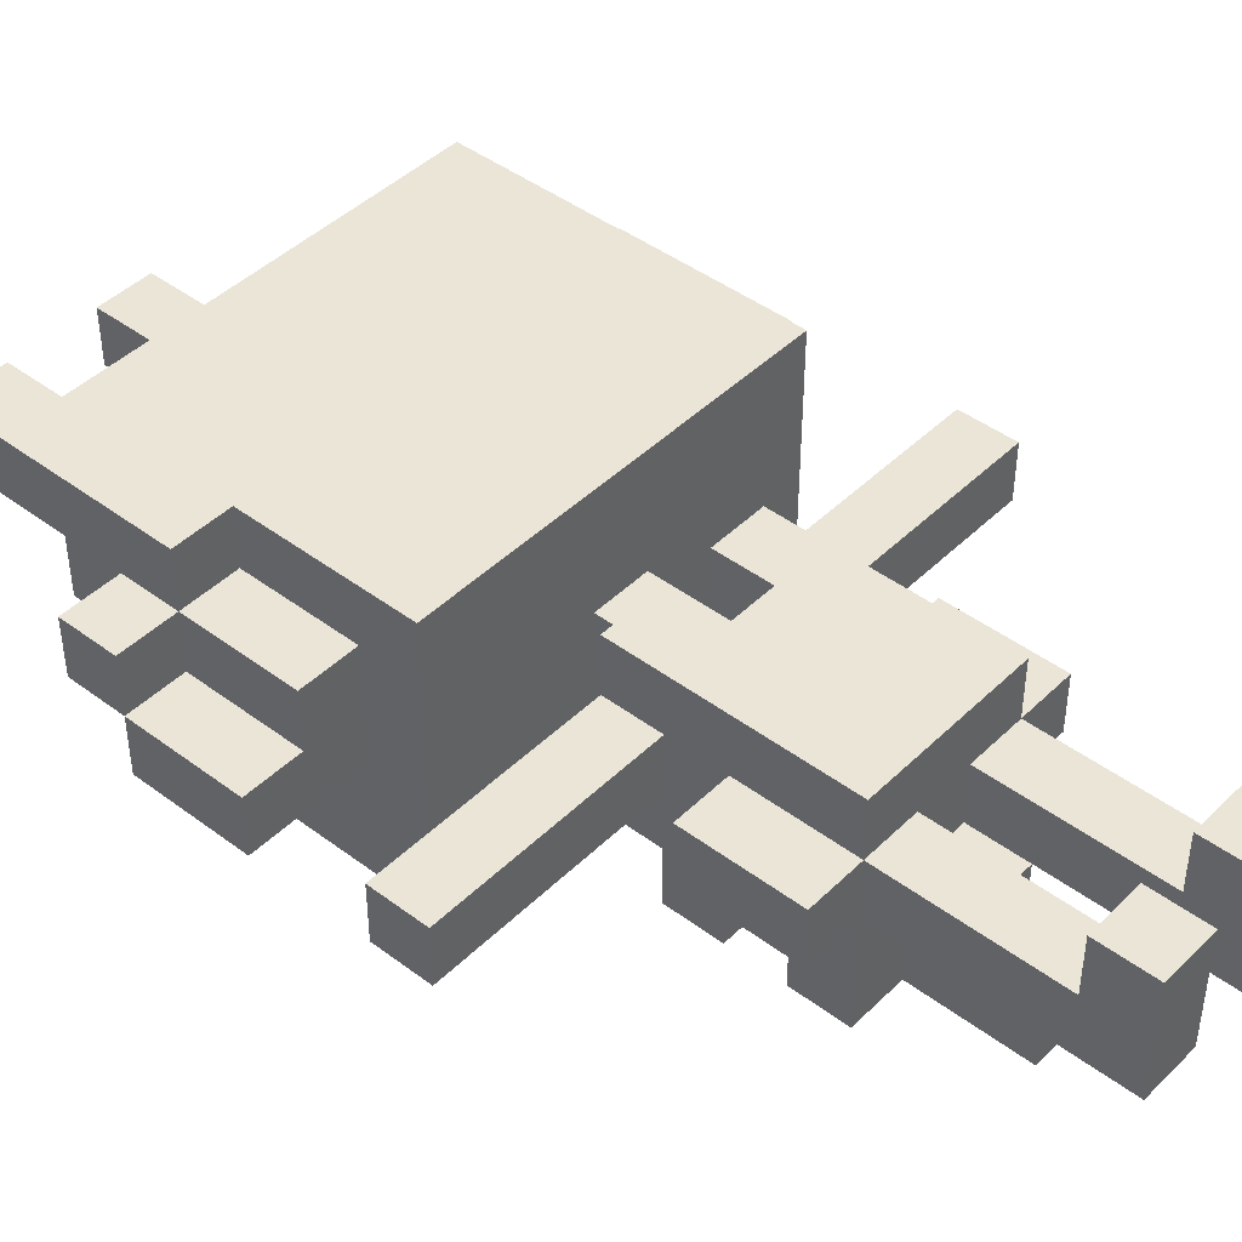
<metadata>
{"format":"obj","ext":"obj","renderer":"f3d","projection":"perspective","resolution":1024,"background":"white","views":[{"elev":44.0,"azim":-48.6,"up":"+Z"}]}
</metadata>
<code>
o
v 0.5 2.7 -1
v 0.5 2.7 -1.1
v 0.5 2.8 -1
v 0.5 2.8 -1.1
v 0.5 3 -1
v 0.5 3 -1.1
v 0.5 3.2 -0.9
v 0.5 3.2 -1
v 0.5 3.2 -1.1
v 0.5 3.3 -0.9
v 0.5 3.3 -1
v 0.6 3 -0.9
v 0.6 3 -1
v 0.6 3.2 -0.8
v 0.6 3.2 -0.9
v 0.6 3.2 -1
v 0.6 3.2 -1.1
v 0.6 3.3 -0.9
v 0.6 3.3 -1
v 0.6 3.3 -1.1
v 0.6 3.4 -0.9
v 0.6 3.4 -1
v 0.6 3.6 -0.8
v 0.6 3.6 -0.9
v 0.7 2.9 -0.8
v 0.7 2.9 -0.9
v 0.7 2.9 -1.3
v 0.7 3 -0.8
v 0.7 3 -0.9
v 0.7 3 -1.1
v 0.7 3.2 -0.8
v 0.7 3.2 -0.9
v 0.7 3.3 -1
v 0.7 3.3 -1.1
v 0.7 3.4 -0.9
v 0.7 3.4 -1
v 0.7 3.5 -0.9
v 0.7 3.5 -1.3
v 0.8 2.4 -1
v 0.8 2.4 -1.1
v 0.8 2.6 -1
v 0.8 2.6 -1.1
v 0.9 2 -0.9
v 0.9 2 -1
v 0.9 2 -1.1
v 0.9 2.1 -0.9
v 0.9 2.1 -1
v 0.9 2.1 -1.1
v 0.9 2.3 -1
v 0.9 2.3 -1.1
v 0.9 2.4 -0.9
v 0.9 2.4 -1
v 0.9 2.4 -1.1
v 0.9 2.4 -1.2
v 0.9 2.4 -1.3
v 0.9 2.5 -1.2
v 0.9 2.5 -1.3
v 0.9 2.6 -1
v 0.9 2.6 -1.1
v 0.9 2.6 -1.2
v 0.9 2.6 -1.3
v 0.9 2.7 -1
v 0.9 2.7 -1.1
v 0.9 2.7 -1.2
v 0.9 2.7 -1.3
v 0.9 2.8 -0.9
v 0.9 2.8 -1
v 0.9 2.8 -1.1
v 0.9 2.8 -1.2
v 1 2.2 -1.2
v 1 2.2 -1.3
v 1 2.3 -1.1
v 1 2.3 -1.2
v 1 2.4 -1.1
v 1 2.4 -1.2
v 1 2.4 -1.3
v 1 2.5 -1.2
v 1 2.5 -1.3
v 1 2.6 -1.2
v 1 2.6 -1.3
v 1 2.8 -1
v 1 2.8 -1.1
v 1 2.9 -1
v 1 2.9 -1.1
v 1 3.5 -1
v 1 3.5 -1.1
v 1 3.7 -1
v 1 3.7 -1.1
v 1 3.8 -1
v 1 3.8 -1.1
v 1.1 2 -0.9
v 1.1 2 -1
v 1.1 2 -1.1
v 1.1 2.1 -0.9
v 1.1 2.1 -1
v 1.1 2.1 -1.1
v 1.1 2.3 -1
v 1.1 2.3 -1.1
v 1.1 2.4 -1
v 1.1 2.4 -1.1
v 1.1 2.7 -0.9
v 1.1 2.7 -1
v 1.1 2.7 -1.1
v 1.1 2.7 -1.2
v 1.1 2.8 -0.9
v 1.1 2.8 -1
v 1.1 2.8 -1.1
v 1.1 2.8 -1.2
v 0.7 3.5 -0.8
v 0.7 3.5 -0.9
v 0.7 3.6 -0.8
v 0.7 3.6 -0.9
v 1 2 -0.9
v 1 2 -1
v 1 2 -1.1
v 1 2.1 -0.9
v 1 2.1 -1
v 1 2.1 -1.1
v 1 2.3 -1
v 1 2.3 -1.1
v 1 2.4 -1
v 1 2.4 -1.1
v 1 2.7 -0.9
v 1 2.7 -1
v 1 2.7 -1.1
v 1 2.7 -1.2
v 1 2.8 -0.9
v 1 2.8 -1
v 1 2.8 -1.1
v 1 2.8 -1.2
v 1.1 2.2 -1.2
v 1.1 2.2 -1.3
v 1.1 2.3 -1.1
v 1.1 2.3 -1.2
v 1.1 2.4 -1.1
v 1.1 2.4 -1.2
v 1.1 2.4 -1.3
v 1.1 2.5 -1.2
v 1.1 2.5 -1.3
v 1.1 2.6 -1.2
v 1.1 2.6 -1.3
v 1.1 2.8 -1
v 1.1 2.8 -1.1
v 1.1 2.9 -1
v 1.1 2.9 -1.1
v 1.1 3.5 -1
v 1.1 3.5 -1.1
v 1.1 3.7 -1
v 1.1 3.7 -1.1
v 1.1 3.8 -1
v 1.1 3.8 -1.1
v 1.2 2 -0.9
v 1.2 2 -1
v 1.2 2 -1.1
v 1.2 2.1 -0.9
v 1.2 2.1 -1
v 1.2 2.1 -1.1
v 1.2 2.3 -1
v 1.2 2.3 -1.1
v 1.2 2.4 -0.9
v 1.2 2.4 -1
v 1.2 2.4 -1.1
v 1.2 2.4 -1.2
v 1.2 2.4 -1.3
v 1.2 2.5 -1.2
v 1.2 2.5 -1.3
v 1.2 2.6 -1
v 1.2 2.6 -1.1
v 1.2 2.6 -1.2
v 1.2 2.6 -1.3
v 1.2 2.7 -1
v 1.2 2.7 -1.1
v 1.2 2.7 -1.2
v 1.2 2.7 -1.3
v 1.2 2.8 -0.9
v 1.2 2.8 -1
v 1.2 2.8 -1.1
v 1.2 2.8 -1.2
v 1.3 2.4 -1
v 1.3 2.4 -1.1
v 1.3 2.6 -1
v 1.3 2.6 -1.1
v 1.4 2.9 -0.8
v 1.4 2.9 -0.9
v 1.4 2.9 -1.3
v 1.4 3 -0.8
v 1.4 3 -0.9
v 1.4 3 -1.1
v 1.4 3.3 -0.9
v 1.4 3.3 -1.1
v 1.4 3.5 -0.8
v 1.4 3.5 -1.3
v 1.5 3 -0.9
v 1.5 3 -1.1
v 1.5 3.3 -0.9
v 1.5 3.3 -1.1
v 1.6 2.7 -1
v 1.6 2.7 -1.1
v 1.6 2.8 -1
v 1.6 2.8 -1.1
v 0.6 3.2 -0.8
v 0.6 3.6 -0.8
v 0.7 2.9 -0.8
v 0.7 3 -0.8
v 0.7 3.2 -0.8
v 0.7 3.5 -0.8
v 0.7 3.6 -0.8
v 0.8 2.9 -0.8
v 0.8 3 -0.8
v 0.8 3.2 -0.8
v 0.9 3 -0.8
v 0.9 3.2 -0.8
v 1.2 3 -0.8
v 1.2 3.2 -0.8
v 1.3 2.9 -0.8
v 1.3 3 -0.8
v 1.3 3.2 -0.8
v 1.4 2.9 -0.8
v 1.4 3 -0.8
v 1.4 3.5 -0.8
v 0.5 3.2 -0.9
v 0.5 3.3 -0.9
v 0.6 3 -0.9
v 0.6 3.2 -0.9
v 0.6 3.3 -0.9
v 0.7 3 -0.9
v 0.7 3.2 -0.9
v 0.9 2 -0.9
v 0.9 2.1 -0.9
v 0.9 2.4 -0.9
v 0.9 2.8 -0.9
v 1 2 -0.9
v 1 2.1 -0.9
v 1 2.5 -0.9
v 1 2.6 -0.9
v 1 2.7 -0.9
v 1 2.8 -0.9
v 1.1 2 -0.9
v 1.1 2.1 -0.9
v 1.1 2.5 -0.9
v 1.1 2.6 -0.9
v 1.1 2.7 -0.9
v 1.1 2.8 -0.9
v 1.2 2 -0.9
v 1.2 2.1 -0.9
v 1.2 2.4 -0.9
v 1.2 2.8 -0.9
v 1.4 3 -0.9
v 1.4 3.3 -0.9
v 1.5 3 -0.9
v 1.5 3.3 -0.9
v 0.5 2.7 -1
v 0.5 2.8 -1
v 0.5 3 -1
v 0.5 3.2 -1
v 0.6 2.7 -1
v 0.6 2.8 -1
v 0.6 3 -1
v 0.6 3.2 -1
v 0.7 2.7 -1
v 0.7 2.8 -1
v 0.8 2.4 -1
v 0.8 2.6 -1
v 0.8 2.7 -1
v 0.8 2.8 -1
v 0.9 2.1 -1
v 0.9 2.3 -1
v 0.9 2.4 -1
v 0.9 2.6 -1
v 0.9 2.7 -1
v 0.9 2.8 -1
v 1 2.1 -1
v 1 2.3 -1
v 1 2.4 -1
v 1 2.7 -1
v 1 2.8 -1
v 1 2.9 -1
v 1 3.5 -1
v 1 3.7 -1
v 1 3.8 -1
v 1.1 2.1 -1
v 1.1 2.3 -1
v 1.1 2.4 -1
v 1.1 2.7 -1
v 1.1 2.8 -1
v 1.1 2.9 -1
v 1.1 3.5 -1
v 1.1 3.7 -1
v 1.1 3.8 -1
v 1.2 2.1 -1
v 1.2 2.3 -1
v 1.2 2.4 -1
v 1.2 2.6 -1
v 1.2 2.7 -1
v 1.2 2.8 -1
v 1.3 2.4 -1
v 1.3 2.6 -1
v 1.3 2.7 -1
v 1.3 2.8 -1
v 1.4 2.7 -1
v 1.4 2.8 -1
v 1.5 2.7 -1
v 1.5 2.8 -1
v 1.6 2.7 -1
v 1.6 2.8 -1
v 1 2.3 -1.1
v 1 2.4 -1.1
v 1.1 2.3 -1.1
v 1.1 2.4 -1.1
v 1 2.2 -1.2
v 1 2.3 -1.2
v 1.1 2.2 -1.2
v 1.1 2.3 -1.2
v 0.6 3.4 -0.9
v 0.6 3.6 -0.9
v 0.7 3.4 -0.9
v 0.7 3.5 -0.9
v 0.7 3.6 -0.9
v 0.5 3.2 -1
v 0.5 3.3 -1
v 0.6 3.2 -1
v 0.6 3.3 -1
v 0.6 3.4 -1
v 0.7 3.3 -1
v 0.7 3.4 -1
v 0.5 2.7 -1.1
v 0.5 2.8 -1.1
v 0.5 3 -1.1
v 0.5 3.2 -1.1
v 0.6 2.7 -1.1
v 0.6 2.8 -1.1
v 0.6 3 -1.1
v 0.6 3.2 -1.1
v 0.6 3.3 -1.1
v 0.7 2.7 -1.1
v 0.7 2.8 -1.1
v 0.7 3 -1.1
v 0.7 3.3 -1.1
v 0.8 2.4 -1.1
v 0.8 2.6 -1.1
v 0.8 2.7 -1.1
v 0.8 2.8 -1.1
v 0.9 2 -1.1
v 0.9 2.1 -1.1
v 0.9 2.3 -1.1
v 0.9 2.4 -1.1
v 0.9 2.6 -1.1
v 0.9 2.7 -1.1
v 0.9 2.8 -1.1
v 1 2 -1.1
v 1 2.1 -1.1
v 1 2.3 -1.1
v 1 2.4 -1.1
v 1 2.7 -1.1
v 1 2.8 -1.1
v 1 2.9 -1.1
v 1 3.5 -1.1
v 1 3.7 -1.1
v 1 3.8 -1.1
v 1.1 2 -1.1
v 1.1 2.1 -1.1
v 1.1 2.3 -1.1
v 1.1 2.4 -1.1
v 1.1 2.7 -1.1
v 1.1 2.8 -1.1
v 1.1 2.9 -1.1
v 1.1 3.5 -1.1
v 1.1 3.7 -1.1
v 1.1 3.8 -1.1
v 1.2 2 -1.1
v 1.2 2.1 -1.1
v 1.2 2.3 -1.1
v 1.2 2.4 -1.1
v 1.2 2.6 -1.1
v 1.2 2.7 -1.1
v 1.2 2.8 -1.1
v 1.3 2.4 -1.1
v 1.3 2.6 -1.1
v 1.3 2.7 -1.1
v 1.3 2.8 -1.1
v 1.4 2.7 -1.1
v 1.4 2.8 -1.1
v 1.4 3 -1.1
v 1.4 3.3 -1.1
v 1.5 2.7 -1.1
v 1.5 2.8 -1.1
v 1.5 3 -1.1
v 1.5 3.3 -1.1
v 1.6 2.7 -1.1
v 1.6 2.8 -1.1
v 0.9 2.5 -1.2
v 0.9 2.6 -1.2
v 0.9 2.7 -1.2
v 0.9 2.8 -1.2
v 1 2.5 -1.2
v 1 2.6 -1.2
v 1 2.7 -1.2
v 1 2.8 -1.2
v 1.1 2.5 -1.2
v 1.1 2.6 -1.2
v 1.1 2.7 -1.2
v 1.1 2.8 -1.2
v 1.2 2.5 -1.2
v 1.2 2.6 -1.2
v 1.2 2.7 -1.2
v 1.2 2.8 -1.2
v 0.7 2.9 -1.3
v 0.7 3.5 -1.3
v 0.9 2.4 -1.3
v 0.9 2.5 -1.3
v 0.9 2.6 -1.3
v 0.9 2.7 -1.3
v 1 2.2 -1.3
v 1 2.4 -1.3
v 1 2.5 -1.3
v 1 2.6 -1.3
v 1 2.7 -1.3
v 1.1 2.2 -1.3
v 1.1 2.4 -1.3
v 1.1 2.5 -1.3
v 1.1 2.6 -1.3
v 1.1 2.7 -1.3
v 1.2 2.4 -1.3
v 1.2 2.5 -1.3
v 1.2 2.6 -1.3
v 1.2 2.7 -1.3
v 1.4 2.9 -1.3
v 1.4 3.5 -1.3
v 0.9 2 -0.9
v 1 2 -0.9
v 1.1 2 -0.9
v 1.2 2 -0.9
v 0.9 2 -1
v 1 2 -1
v 1.1 2 -1
v 1.2 2 -1
v 0.9 2 -1.1
v 1 2 -1.1
v 1.1 2 -1.1
v 1.2 2 -1.1
v 1 2.2 -1.2
v 1.1 2.2 -1.2
v 1 2.2 -1.3
v 1.1 2.2 -1.3
v 1 2.3 -1.1
v 1.1 2.3 -1.1
v 1 2.3 -1.2
v 1.1 2.3 -1.2
v 0.9 2.4 -0.9
v 1.2 2.4 -0.9
v 0.8 2.4 -1
v 0.9 2.4 -1
v 1 2.4 -1
v 1.1 2.4 -1
v 1.2 2.4 -1
v 1.3 2.4 -1
v 0.8 2.4 -1.1
v 0.9 2.4 -1.1
v 1 2.4 -1.1
v 1.1 2.4 -1.1
v 1.2 2.4 -1.1
v 1.3 2.4 -1.1
v 0.9 2.4 -1.2
v 1 2.4 -1.2
v 1.1 2.4 -1.2
v 1.2 2.4 -1.2
v 0.9 2.4 -1.3
v 1 2.4 -1.3
v 1.1 2.4 -1.3
v 1.2 2.4 -1.3
v 0.9 2.6 -1.2
v 1 2.6 -1.2
v 1.1 2.6 -1.2
v 1.2 2.6 -1.2
v 0.9 2.6 -1.3
v 1 2.6 -1.3
v 1.1 2.6 -1.3
v 1.2 2.6 -1.3
v 0.5 2.7 -1
v 0.6 2.7 -1
v 0.7 2.7 -1
v 0.8 2.7 -1
v 0.9 2.7 -1
v 1.2 2.7 -1
v 1.3 2.7 -1
v 1.4 2.7 -1
v 1.5 2.7 -1
v 1.6 2.7 -1
v 0.5 2.7 -1.1
v 0.6 2.7 -1.1
v 0.7 2.7 -1.1
v 0.8 2.7 -1.1
v 0.9 2.7 -1.1
v 1.2 2.7 -1.1
v 1.3 2.7 -1.1
v 1.4 2.7 -1.1
v 1.5 2.7 -1.1
v 1.6 2.7 -1.1
v 0.7 2.9 -0.8
v 0.8 2.9 -0.8
v 1.3 2.9 -0.8
v 1.4 2.9 -0.8
v 0.7 2.9 -0.9
v 0.8 2.9 -0.9
v 1.3 2.9 -0.9
v 1.4 2.9 -0.9
v 1 2.9 -1
v 1.1 2.9 -1
v 1 2.9 -1.1
v 1.1 2.9 -1.1
v 0.7 2.9 -1.3
v 1.4 2.9 -1.3
v 0.6 3 -0.9
v 0.7 3 -0.9
v 1.4 3 -0.9
v 1.5 3 -0.9
v 0.5 3 -1
v 0.6 3 -1
v 0.5 3 -1.1
v 0.6 3 -1.1
v 0.7 3 -1.1
v 1.4 3 -1.1
v 1.5 3 -1.1
v 0.6 3.2 -0.8
v 0.7 3.2 -0.8
v 0.5 3.2 -0.9
v 0.6 3.2 -0.9
v 0.7 3.2 -0.9
v 0.5 3.2 -1
v 0.6 3.2 -1
v 0.9 2.1 -0.9
v 1 2.1 -0.9
v 1.1 2.1 -0.9
v 1.2 2.1 -0.9
v 0.9 2.1 -1
v 1 2.1 -1
v 1.1 2.1 -1
v 1.2 2.1 -1
v 0.9 2.5 -1.2
v 1 2.5 -1.2
v 1.1 2.5 -1.2
v 1.2 2.5 -1.2
v 0.9 2.5 -1.3
v 1 2.5 -1.3
v 1.1 2.5 -1.3
v 1.2 2.5 -1.3
v 0.8 2.6 -1
v 0.9 2.6 -1
v 1.2 2.6 -1
v 1.3 2.6 -1
v 0.8 2.6 -1.1
v 0.9 2.6 -1.1
v 1.2 2.6 -1.1
v 1.3 2.6 -1.1
v 1 2.7 -0.9
v 1.1 2.7 -0.9
v 1 2.7 -1
v 1.1 2.7 -1
v 1 2.7 -1.1
v 1.1 2.7 -1.1
v 0.9 2.7 -1.2
v 1 2.7 -1.2
v 1.1 2.7 -1.2
v 1.2 2.7 -1.2
v 0.9 2.7 -1.3
v 1 2.7 -1.3
v 1.1 2.7 -1.3
v 1.2 2.7 -1.3
v 0.9 2.8 -0.9
v 1 2.8 -0.9
v 1.1 2.8 -0.9
v 1.2 2.8 -0.9
v 0.5 2.8 -1
v 0.6 2.8 -1
v 0.7 2.8 -1
v 0.8 2.8 -1
v 0.9 2.8 -1
v 1 2.8 -1
v 1.1 2.8 -1
v 1.2 2.8 -1
v 1.3 2.8 -1
v 1.4 2.8 -1
v 1.5 2.8 -1
v 1.6 2.8 -1
v 0.5 2.8 -1.1
v 0.6 2.8 -1.1
v 0.7 2.8 -1.1
v 0.8 2.8 -1.1
v 0.9 2.8 -1.1
v 1 2.8 -1.1
v 1.1 2.8 -1.1
v 1.2 2.8 -1.1
v 1.3 2.8 -1.1
v 1.4 2.8 -1.1
v 1.5 2.8 -1.1
v 1.6 2.8 -1.1
v 0.9 2.8 -1.2
v 1 2.8 -1.2
v 1.1 2.8 -1.2
v 1.2 2.8 -1.2
v 0.5 3.2 -1
v 0.6 3.2 -1
v 0.5 3.2 -1.1
v 0.6 3.2 -1.1
v 0.5 3.3 -0.9
v 0.6 3.3 -0.9
v 1.4 3.3 -0.9
v 1.5 3.3 -0.9
v 0.5 3.3 -1
v 0.6 3.3 -1
v 0.7 3.3 -1
v 0.6 3.3 -1.1
v 0.7 3.3 -1.1
v 1.4 3.3 -1.1
v 1.5 3.3 -1.1
v 0.6 3.4 -0.9
v 0.7 3.4 -0.9
v 0.6 3.4 -1
v 0.7 3.4 -1
v 0.7 3.5 -0.8
v 1.4 3.5 -0.8
v 0.7 3.5 -0.9
v 1 3.5 -1
v 1.1 3.5 -1
v 1 3.5 -1.1
v 1.1 3.5 -1.1
v 0.7 3.5 -1.3
v 1.4 3.5 -1.3
v 0.6 3.6 -0.8
v 0.7 3.6 -0.8
v 0.6 3.6 -0.9
v 0.7 3.6 -0.9
v 1 3.8 -1
v 1.1 3.8 -1
v 1 3.8 -1.1
v 1.1 3.8 -1.1
f 3 2 1
f 4 2 3
f 8 6 5
f 9 6 8
f 10 8 7
f 11 8 10
f 15 13 12
f 16 13 15
f 18 15 14
f 19 17 16
f 20 17 19
f 21 18 14
f 21 19 18
f 22 19 21
f 23 21 14
f 24 21 23
f 28 26 25
f 29 27 26
f 29 26 28
f 30 27 29
f 31 29 28
f 32 29 31
f 34 27 30
f 36 34 33
f 37 36 35
f 38 27 34
f 38 36 37
f 38 34 36
f 41 40 39
f 42 40 41
f 46 44 43
f 47 45 44
f 47 44 46
f 48 45 47
f 49 48 47
f 50 48 49
f 52 50 49
f 53 50 52
f 56 55 54
f 56 54 53
f 57 55 56
f 58 52 51
f 59 56 53
f 60 56 59
f 62 58 51
f 62 59 58
f 62 60 59
f 63 60 62
f 64 61 60
f 64 60 63
f 65 61 64
f 66 62 51
f 67 62 66
f 68 64 63
f 69 64 68
f 73 71 70
f 74 73 72
f 75 71 73
f 75 73 74
f 76 71 75
f 79 78 77
f 80 78 79
f 83 82 81
f 84 82 83
f 87 86 85
f 88 86 87
f 89 88 87
f 90 88 89
f 94 92 91
f 95 93 92
f 95 92 94
f 96 93 95
f 97 96 95
f 98 96 97
f 99 98 97
f 100 98 99
f 105 102 101
f 106 102 105
f 107 104 103
f 108 104 107
f 109 110 111
f 111 110 112
f 113 114 116
f 114 115 117
f 116 114 117
f 117 115 118
f 117 118 119
f 119 118 120
f 119 120 121
f 121 120 122
f 123 124 127
f 127 124 128
f 125 126 129
f 129 126 130
f 131 132 134
f 133 134 135
f 134 132 136
f 135 134 136
f 136 132 137
f 138 139 140
f 140 139 141
f 142 143 144
f 144 143 145
f 146 147 148
f 148 147 149
f 148 149 150
f 150 149 151
f 152 153 155
f 153 154 156
f 155 153 156
f 156 154 157
f 156 157 158
f 158 157 159
f 158 159 161
f 161 159 162
f 163 164 165
f 162 163 165
f 165 164 166
f 160 161 167
f 162 165 168
f 168 165 169
f 160 167 171
f 167 168 171
f 168 169 171
f 171 169 172
f 169 170 173
f 172 169 173
f 173 170 174
f 160 171 175
f 175 171 176
f 172 173 177
f 177 173 178
f 179 180 181
f 181 180 182
f 183 184 186
f 184 185 187
f 186 184 187
f 187 185 188
f 186 187 189
f 188 185 190
f 186 189 191
f 189 190 191
f 190 185 192
f 191 190 192
f 193 194 195
f 195 194 196
f 197 198 199
f 199 198 200
f 205 202 201
f 206 202 205
f 207 202 206
f 208 204 203
f 209 205 204
f 209 204 208
f 209 206 205
f 210 206 209
f 211 209 208
f 211 210 209
f 212 206 210
f 212 210 211
f 213 211 208
f 213 212 211
f 214 206 212
f 214 212 213
f 215 213 208
f 216 214 213
f 216 213 215
f 217 206 214
f 217 214 216
f 218 216 215
f 219 217 216
f 219 216 218
f 220 206 217
f 220 217 219
f 224 222 221
f 225 222 224
f 226 224 223
f 227 224 226
f 232 229 228
f 233 229 232
f 234 231 230
f 235 231 234
f 236 231 235
f 237 231 236
f 240 234 230
f 240 235 234
f 241 236 235
f 241 235 240
f 242 236 241
f 244 239 238
f 245 239 244
f 246 243 242
f 246 240 230
f 246 241 240
f 246 242 241
f 247 243 246
f 250 249 248
f 251 249 250
f 256 253 252
f 257 253 256
f 258 255 254
f 259 255 258
f 260 257 256
f 261 257 260
f 264 261 260
f 265 261 264
f 268 263 262
f 269 263 268
f 270 265 264
f 271 265 270
f 272 267 266
f 273 268 267
f 273 267 272
f 274 268 273
f 284 276 275
f 285 277 276
f 285 276 284
f 286 277 285
f 287 279 278
f 288 280 279
f 288 279 287
f 289 280 288
f 290 282 281
f 291 283 282
f 291 282 290
f 292 283 291
f 296 293 292
f 297 293 296
f 298 295 294
f 299 295 298
f 300 299 298
f 301 299 300
f 302 301 300
f 303 301 302
f 304 303 302
f 305 303 304
f 308 307 306
f 309 307 308
f 312 311 310
f 313 311 312
f 314 315 316
f 316 315 317
f 317 315 318
f 319 320 321
f 321 320 322
f 322 323 324
f 324 323 325
f 326 327 330
f 330 327 331
f 328 329 332
f 332 329 333
f 330 331 335
f 335 331 336
f 333 334 337
f 332 333 337
f 337 334 338
f 335 336 341
f 341 336 342
f 339 340 346
f 346 340 347
f 341 342 348
f 348 342 349
f 343 344 350
f 344 345 351
f 350 344 351
f 345 346 352
f 351 345 352
f 352 346 353
f 354 355 364
f 355 356 365
f 364 355 365
f 365 356 366
f 357 358 367
f 358 359 368
f 367 358 368
f 368 359 369
f 360 361 370
f 361 362 371
f 370 361 371
f 362 363 372
f 371 362 372
f 372 363 373
f 373 374 377
f 377 374 378
f 375 376 379
f 379 376 380
f 379 380 381
f 381 380 382
f 381 382 385
f 385 382 386
f 383 384 387
f 387 384 388
f 385 386 389
f 389 386 390
f 391 392 395
f 395 392 396
f 393 394 397
f 397 394 398
f 399 400 403
f 403 400 404
f 401 402 405
f 405 402 406
f 409 410 414
f 414 410 415
f 411 412 416
f 416 412 417
f 413 414 418
f 414 415 419
f 418 414 419
f 415 416 420
f 419 415 420
f 416 417 421
f 420 416 421
f 421 417 422
f 419 420 423
f 423 420 424
f 421 422 425
f 425 422 426
f 407 408 427
f 427 408 428
f 433 430 429
f 434 430 433
f 435 432 431
f 436 432 435
f 437 434 433
f 438 434 437
f 439 436 435
f 440 436 439
f 443 442 441
f 444 442 443
f 447 446 445
f 448 446 447
f 452 450 449
f 453 450 452
f 454 450 453
f 455 450 454
f 457 452 451
f 458 452 457
f 459 454 453
f 460 454 459
f 461 456 455
f 462 456 461
f 463 459 458
f 464 459 463
f 465 461 460
f 466 461 465
f 467 464 463
f 468 464 467
f 469 466 465
f 470 466 469
f 475 472 471
f 476 472 475
f 477 474 473
f 478 474 477
f 489 480 479
f 490 481 480
f 490 480 489
f 491 482 481
f 491 481 490
f 492 483 482
f 492 482 491
f 493 483 492
f 494 485 484
f 495 486 485
f 495 485 494
f 496 487 486
f 496 486 495
f 497 488 487
f 497 487 496
f 498 488 497
f 503 500 499
f 504 501 500
f 504 500 503
f 505 502 501
f 505 501 504
f 506 502 505
f 507 504 503
f 507 505 504
f 507 506 505
f 508 506 507
f 509 507 503
f 510 506 508
f 511 509 503
f 511 510 509
f 512 506 510
f 512 510 511
f 518 514 513
f 519 518 517
f 520 514 518
f 520 518 519
f 521 514 520
f 522 516 515
f 523 516 522
f 527 525 524
f 528 525 527
f 529 527 526
f 530 527 529
f 531 532 535
f 535 532 536
f 533 534 537
f 537 534 538
f 539 540 543
f 543 540 544
f 541 542 545
f 545 542 546
f 547 548 551
f 551 548 552
f 549 550 553
f 553 550 554
f 555 556 557
f 557 556 558
f 559 560 562
f 562 560 563
f 561 562 565
f 562 563 566
f 565 562 566
f 563 564 567
f 566 563 567
f 567 564 568
f 569 570 577
f 577 570 578
f 571 572 579
f 579 572 580
f 573 574 585
f 574 575 586
f 585 574 586
f 575 576 587
f 586 575 587
f 577 578 588
f 587 576 588
f 576 577 588
f 588 578 589
f 589 578 590
f 579 580 591
f 580 581 591
f 591 581 592
f 581 582 593
f 592 581 593
f 582 583 594
f 593 582 594
f 583 584 595
f 594 583 595
f 595 584 596
f 589 590 597
f 597 590 598
f 591 592 599
f 599 592 600
f 601 602 603
f 603 602 604
f 605 606 609
f 609 606 610
f 610 611 612
f 612 611 613
f 607 608 614
f 614 608 615
f 616 617 618
f 618 617 619
f 620 621 622
f 622 621 623
f 623 621 624
f 622 623 625
f 624 621 626
f 622 625 627
f 625 626 627
f 626 621 628
f 627 626 628
f 629 630 631
f 631 630 632
f 633 634 635
f 635 634 636

</code>
